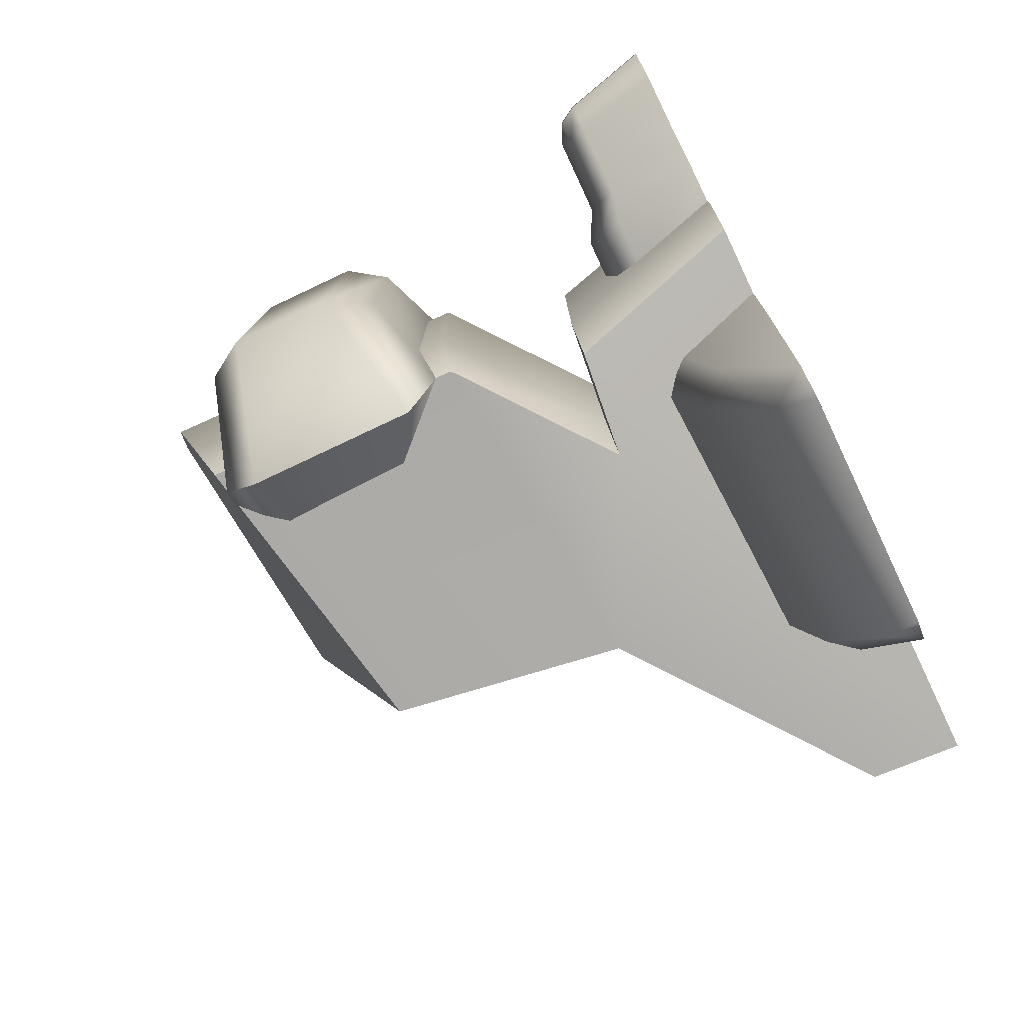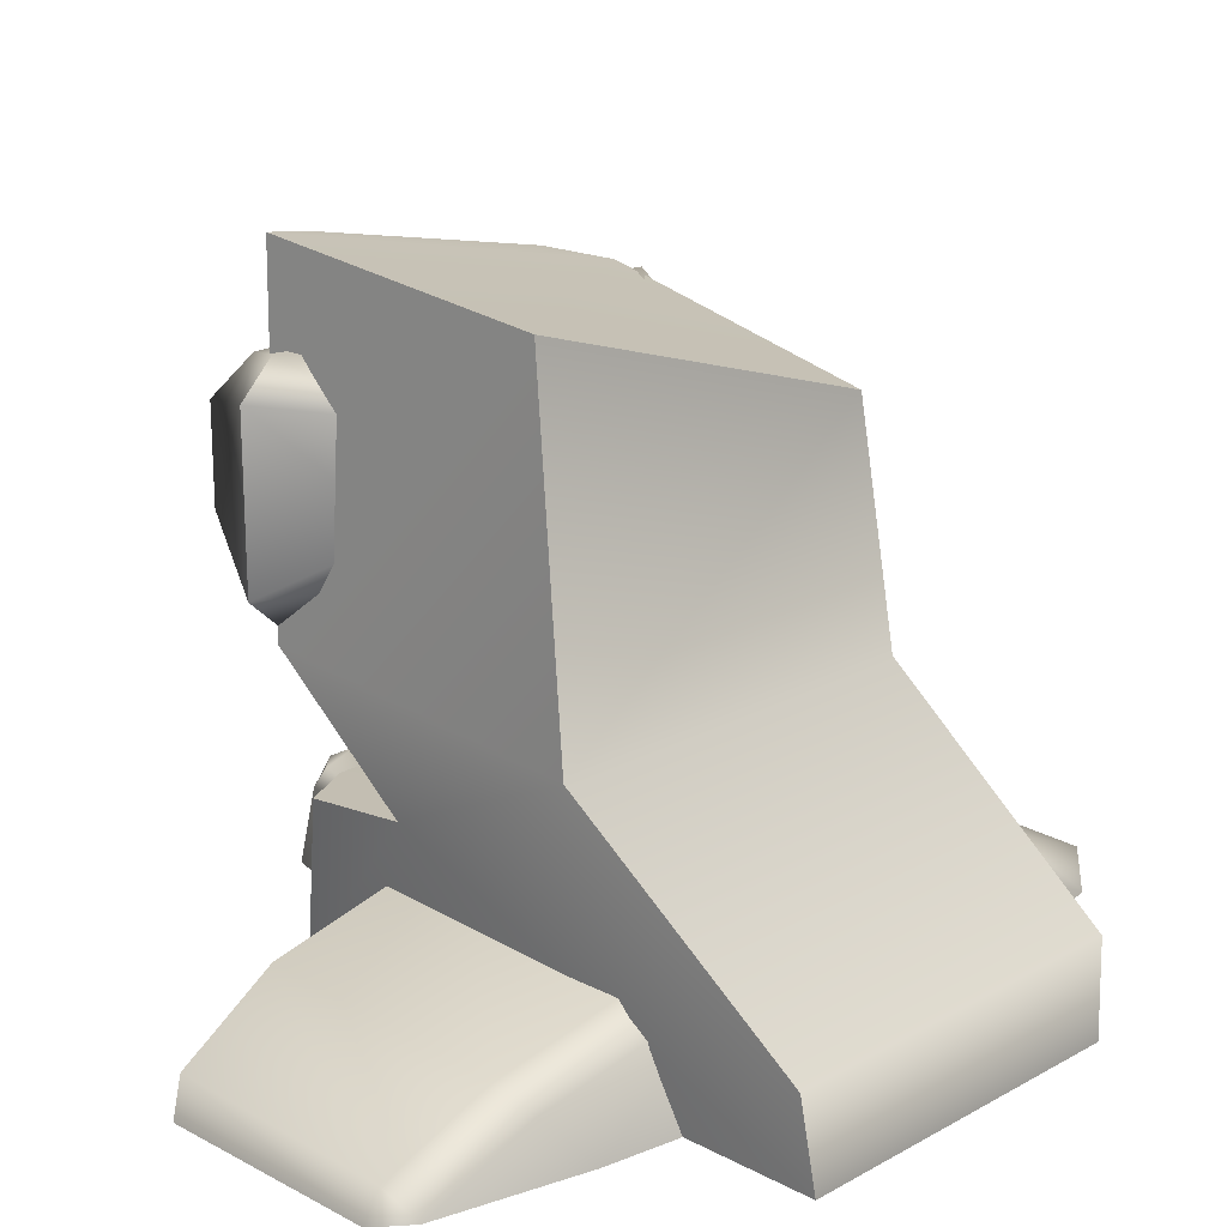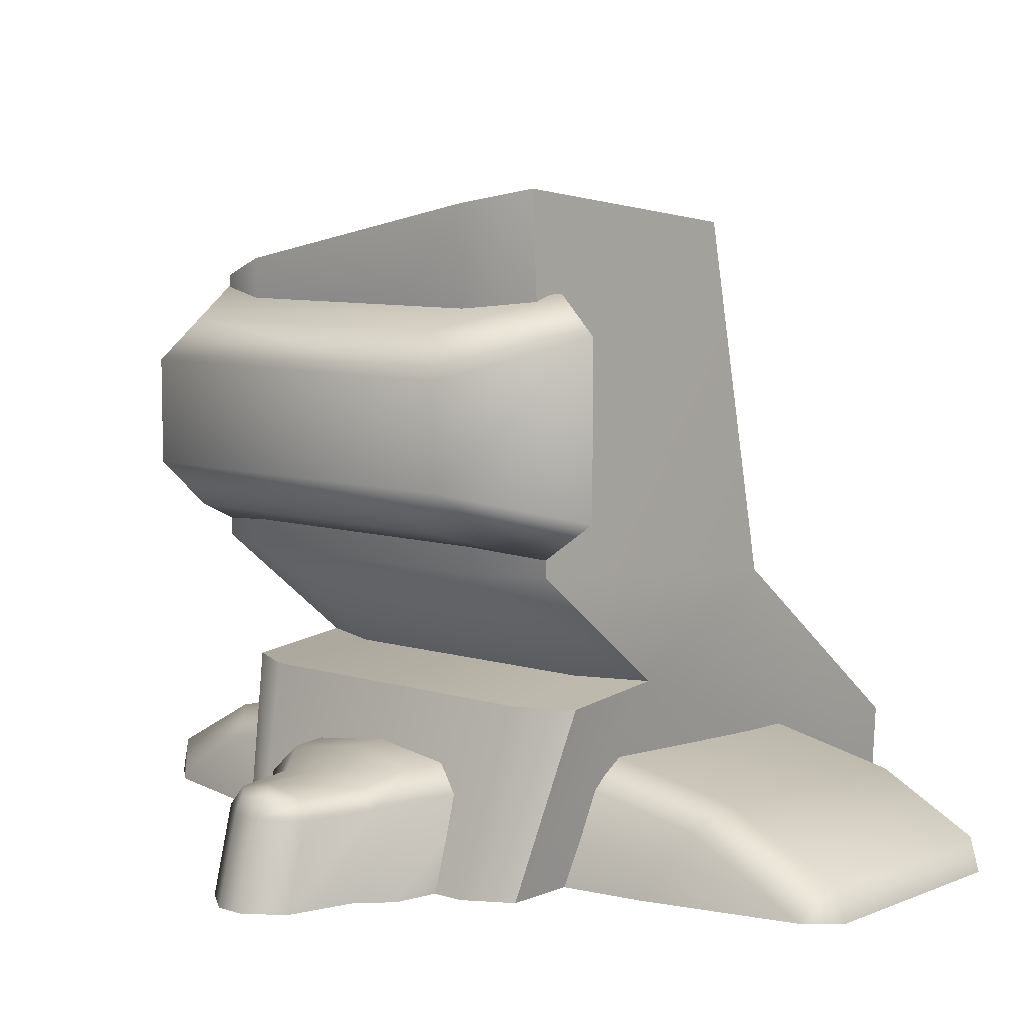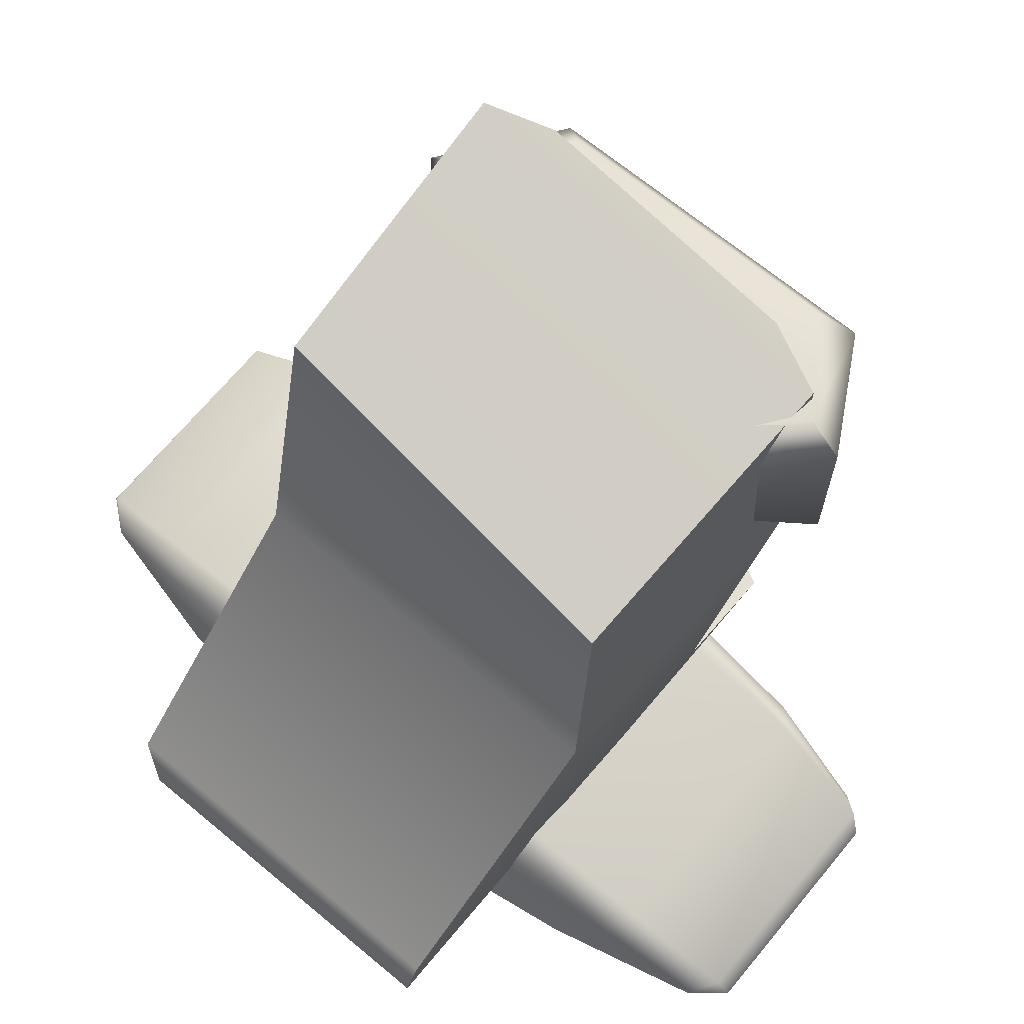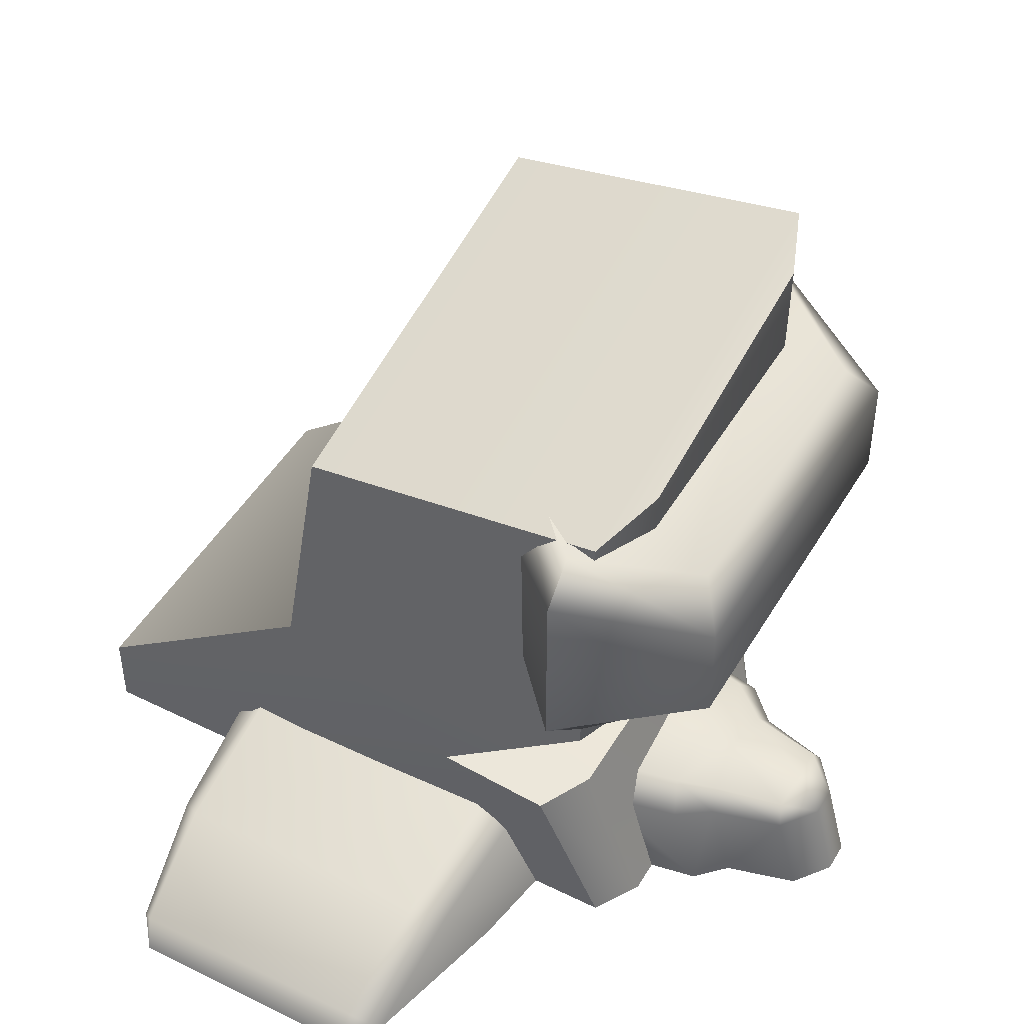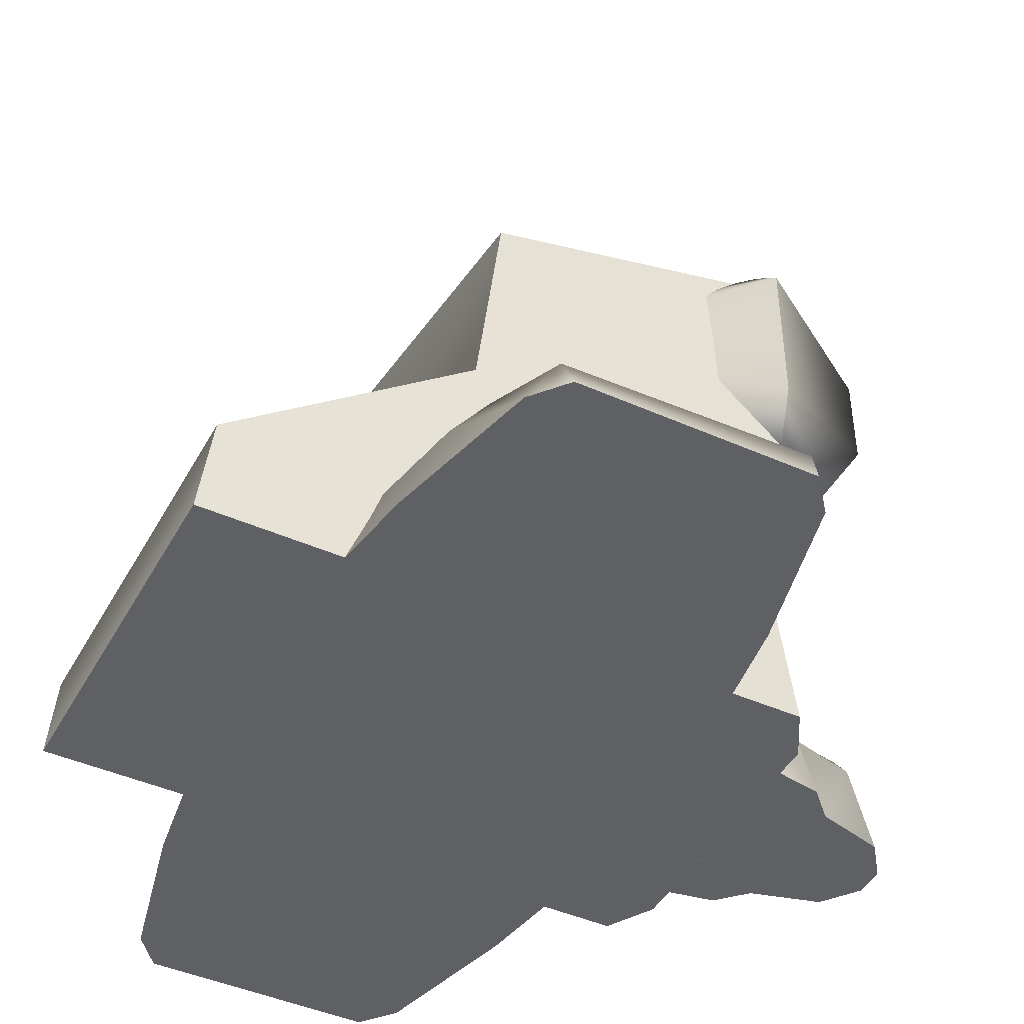
<metadata>
{"format":"obj","ext":"obj","renderer":"f3d","projection":"perspective","resolution":1024,"background":"white","views":[{"elev":-79.5,"azim":-64.8,"up":"+Z"},{"elev":19.7,"azim":44.4,"up":"+Y"},{"elev":7.9,"azim":-48.6,"up":"+Y"},{"elev":67.8,"azim":129.8,"up":"+Y"},{"elev":46.9,"azim":-150.8,"up":"+Y"},{"elev":-44.8,"azim":152.6,"up":"+Y"}]}
</metadata>
<code>
g Rush_Base02_CorpsePart
v 0.9984 2.444e-05 0.5526
v 0.9705 0.281 0.5832
v 0.9705 0.281 -0.5831
v 0.9984 2.444e-05 -0.5526
v 0.2331 0.8411 -0.6137
v 0.1339 1.559 -0.5737
v -0.8025 1.743 -0.6186
v -0.7851 0.9401 -0.6417
v -0.7851 0.9401 -0.6417
v -0.8025 1.743 -0.6186
v -0.8847 1.803 -0.4134
v -0.8661 0.9401 -0.4299
v -0.7851 0.9401 -0.6417
v -0.8661 0.9401 -0.4299
v -0.4115 0.5814 -0.4329
v -0.3306 0.5814 -0.6461
v 0.9984 2.444e-05 -0.5526
v -0.3306 0.5814 -0.6461
v -0.6609 0.5483 -0.6461
v -0.814 2.444e-05 -0.5526
v -0.7419 0.5483 -0.4835
v -0.6609 0.5483 -0.6461
v -0.3306 0.5814 -0.6461
v -0.4115 0.5814 -0.4329
v -0.814 2.444e-05 0.5526
v -0.6609 0.5483 0.6461
v -0.3306 0.5814 0.6461
v 0.9984 2.444e-05 0.5526
v -0.6609 0.5483 -0.6461
v -0.7419 0.5483 -0.4835
v -0.895 2.444e-05 -0.4136
v -0.814 2.444e-05 -0.5526
v 0.2331 0.8411 0.6137
v 0.08581 1.907 0.5544
v 0.1339 1.559 -0.5737
v 0.2331 0.8411 -0.6137
v 0.2331 0.8411 0.6137
v -0.7851 0.9401 0.6417
v 0.9705 0.281 -0.5831
v 0.08581 1.907 0.5544
v -0.8084 2.017 0.6108
v 0.9705 0.281 0.5832
v -0.895 2.444e-05 0.4136
v -0.7419 0.5483 0.4835
v -0.6609 0.5483 0.6461
v -0.814 2.444e-05 0.5526
v -0.3306 0.5814 0.6461
v -0.6609 0.5483 0.6461
v -0.7419 0.5483 0.4835
v -0.4115 0.5814 0.4329
v -0.8661 0.9401 0.4299
v -0.7851 0.9401 0.6417
v -0.3306 0.5814 0.6461
v -0.4115 0.5814 0.4329
v -0.8884 1.975 0.41
v -0.8084 2.017 0.6108
v -0.7851 0.9401 0.6417
v -0.8661 0.9401 0.4299
v 0.5078 0.2942 -0.3326
v 0.4679 0.1658 -0.9375
v 0.5364 2.444e-05 -0.8
v 0.5752 2.444e-05 -0.5466
v -0.4299 0.4173 -0.3326
v -0.4077 0.289 -1.006
v 0.384 0.248 -1.006
v 0.4062 0.3764 -0.3326
v 0.4679 0.1658 -0.9375
v 0.5078 0.2942 -0.3326
v -0.5315 0.3351 -0.3326
v -0.4916 0.2067 -0.9375
v -0.5601 2.444e-05 -0.8
v -0.4459 2.444e-05 -1.268
v -0.4916 0.2067 -0.9375
v -0.4459 2.444e-05 -1.268
v -0.362 2.444e-05 -1.37
v -0.3758 0.1165 -1.33
v 0.3383 2.444e-05 -1.37
v 0.352 0.09827 -1.33
v 0.4221 2.444e-05 -1.268
v 0.4221 2.444e-05 -1.268
v -0.5315 0.3351 0.3326
v -0.4916 0.2067 0.9375
v -0.5601 2.444e-05 0.8
v -0.5982 2.444e-05 0.5512
v -0.4299 0.4173 0.3326
v 0.4062 0.3764 0.3326
v 0.384 0.248 1.006
v -0.4077 0.289 1.006
v 0.5078 0.2942 0.3326
v 0.4679 0.1658 0.9375
v -0.4916 0.2067 0.9375
v -0.5315 0.3351 0.3326
v -0.4459 2.444e-05 1.268
v -0.4459 2.444e-05 1.268
v -0.3758 0.1165 1.33
v -0.362 2.444e-05 1.37
v 0.352 0.09827 1.33
v 0.3383 2.444e-05 1.37
v 0.4221 2.444e-05 1.268
v 0.4679 0.1658 0.9375
v 0.5364 2.444e-05 0.8
v 0.4221 2.444e-05 1.268
v -1.006 0.3393 2.444e-05
v -0.9036 0.3893 2.444e-05
v -0.9215 0.3573 0.2246
v -1.025 0.3113 0.1602
v -0.9215 0.3573 -0.2246
v -1.025 0.3113 -0.1602
v -0.7141 0.3893 2.444e-05
v -0.7213 0.3573 0.2625
v -0.7213 0.3573 -0.2625
v -1.044 0.2555 -0.2087
v -1.115 0.0001278 -0.2087
v -1.033 0.0001278 -0.2926
v -0.9508 0.2785 -0.2926
v -1.115 0.0001278 0.2087
v -1.044 0.2555 0.2087
v -0.9507 0.2785 0.2926
v -1.033 0.0001278 0.2926
v -0.7104 0.2785 -0.3418
v -0.8898 0.0001278 -0.3176
v -1.237 0.3107 0.1171
v -1.243 0.3384 2.444e-05
v -1.253 0.2552 -0.1526
v -1.321 0.0001278 -0.1526
v -1.321 0.0001278 0.1526
v -1.253 0.2552 0.1526
v -1.237 0.3107 -0.1171
v -1.303 0.3073 0.04561
v -1.303 0.3073 -0.04561
v -0.7104 0.2785 0.3418
v -0.9507 0.2785 0.2926
v -1.044 0.2555 0.2087
v -1.253 0.2552 0.1526
v -1.253 0.2552 -0.1526
v -1.044 0.2555 -0.2087
v -0.9508 0.2785 -0.2926
v -0.7104 0.2785 -0.3418
v -1.334 0.2554 0.04628
v -1.334 0.2554 -0.04483
v -1.334 0.2554 0.04628
v -1.401 0.0001278 0.04561
v -1.401 0.0001278 -0.04561
v -1.334 0.2554 -0.04483
v -1.066 1.634 0.4577
v -0.7403 1.726 0.6617
v -0.7403 1.617 0.7694
v -1.141 1.51 0.5491
v -1.141 1.51 0.5491
v -1.141 1.51 -0.5491
v -1.066 1.634 -0.4577
v -1.066 1.634 0.4577
v -1.141 1.51 -0.5491
v -0.7403 1.617 -0.7694
v -0.7403 1.726 -0.6615
v -1.066 1.634 -0.4577
v -1.141 1.207 0.5491
v -0.7403 1.099 0.7694
v -0.7851 0.991 0.6385
v -1.066 1.082 0.4577
v -1.066 1.082 0.4577
v -1.066 1.082 -0.4577
v -1.141 1.207 -0.5491
v -1.141 1.207 0.5491
v -1.066 1.082 -0.4577
v -0.7851 0.991 -0.6385
v -0.7403 1.099 -0.7694
v -1.141 1.207 -0.5491
v -0.4484 1.58 0.499
v -0.7403 1.617 0.7694
v -0.4484 1.727 0.3827
v -0.4485 1.727 -0.3827
v -0.7403 1.617 -0.7694
v -0.4485 1.58 -0.499
v -0.7403 1.099 0.7694
v -0.4484 1.287 0.499
v -0.4484 1.14 0.3827
v -0.4485 1.14 -0.3827
v -0.4485 1.287 -0.499
v -0.7403 1.099 -0.7694
v -0.7403 1.726 0.6617
v -1.066 1.634 0.4577
v -1.066 1.634 -0.4577
v -0.7403 1.726 -0.6615
v -1.066 1.082 0.4577
v -0.7851 0.991 0.6385
v -0.7851 0.991 -0.6385
v -1.066 1.082 -0.4577
v -0.4485 1.727 -0.3827
v -0.4484 1.727 0.3827
v -0.4484 1.14 0.3827
v -0.4485 1.14 -0.3827
v -0.8084 2.017 0.6108
v -0.8884 1.975 0.41
v -0.8847 1.803 -0.4134
v -0.8025 1.743 -0.6186
v 0.08581 1.907 0.5544
v 0.1339 1.559 -0.5737
v 0.5078 0.2942 0.3326
v 0.5754 2.444e-05 0.545
v -0.6006 2.444e-05 -0.5353
v -0.5315 0.3351 -0.3326
v -0.7104 0.2785 0.3418
v -0.8898 0.0001278 0.3176
v -1.321 0.0001278 -0.1526
v -1.401 0.0001278 -0.04561
v -1.401 0.0001278 0.04561
v -1.321 0.0001278 0.1526
v 0.5364 2.444e-05 -0.8
v 0.4221 2.444e-05 -1.268
v -0.4459 2.444e-05 -1.268
v -0.5601 2.444e-05 -0.8
v 0.5754 2.444e-05 0.545
v -0.5982 2.444e-05 0.5512
v -0.5601 2.444e-05 0.8
v 0.5364 2.444e-05 0.8
v 0.3383 2.444e-05 -1.37
v -0.362 2.444e-05 -1.37
v -0.6006 2.444e-05 -0.5353
v 0.5752 2.444e-05 -0.5466
v -0.4459 2.444e-05 1.268
v -0.362 2.444e-05 1.37
v 0.3383 2.444e-05 1.37
v 0.4221 2.444e-05 1.268
v -1.115 0.0001278 -0.2087
v -1.115 0.0001278 0.2087
v -1.033 0.0001278 -0.2926
v -1.033 0.0001278 0.2926
v -0.8898 0.0001278 -0.3176
v -0.8898 0.0001278 0.3176
v 0.9984 2.444e-05 -0.5526
v -0.814 2.444e-05 -0.5526
v -0.814 2.444e-05 0.5526
v 0.9984 2.444e-05 0.5526
v -0.895 2.444e-05 -0.4136
v -0.895 2.444e-05 0.4136
g Rush_Base02_CorpsePart_0
f 3 2 1
f 4 3 1
f 7 6 5
f 8 7 5
f 11 10 9
f 12 11 9
f 15 14 13
f 16 15 13
f 19 18 17
f 20 19 17
f 23 22 21
f 24 23 21
f 27 26 25
f 28 27 25
f 31 30 29
f 32 31 29
f 35 34 33
f 36 35 33
f 38 27 37
f 5 39 17
f 18 5 17
f 18 8 5
f 38 37 40
f 41 38 40
f 28 42 37
f 27 28 37
f 45 44 43
f 46 45 43
f 49 48 47
f 50 49 47
f 53 52 51
f 54 53 51
f 57 56 55
f 58 57 55
f 44 30 31
f 43 44 31
f 24 21 49
f 50 24 49
f 54 51 14
f 15 54 14
f 12 58 55
f 11 12 55
f 36 33 2
f 3 36 2
f 61 60 59
f 62 61 59
f 65 64 63
f 66 65 63
f 67 65 66
f 68 67 66
f 69 63 64
f 70 69 64
f 73 72 71
f 76 75 74
f 77 75 76
f 78 77 76
f 79 78 65
f 67 79 65
f 61 80 60
f 78 76 64
f 65 78 64
f 76 74 70
f 64 76 70
f 79 77 78
f 83 82 81
f 84 83 81
f 87 86 85
f 88 87 85
f 90 89 86
f 87 90 86
f 92 91 88
f 85 92 88
f 93 82 83
f 96 95 94
f 98 97 95
f 96 98 95
f 99 90 87
f 97 99 87
f 102 101 100
f 97 87 88
f 95 97 88
f 95 88 91
f 94 95 91
f 98 99 97
f 105 104 103
f 106 105 103
f 103 104 107
f 108 103 107
f 109 104 105
f 110 109 105
f 107 104 109
f 111 107 109
f 114 113 112
f 115 114 112
f 118 117 116
f 119 118 116
f 114 115 120
f 121 114 120
f 123 122 106
f 103 123 106
f 113 125 124
f 112 113 124
f 117 127 126
f 116 117 126
f 128 123 103
f 108 128 103
f 123 129 122
f 128 130 123
f 131 110 105
f 132 131 105
f 105 106 133
f 132 105 133
f 106 122 134
f 133 106 134
f 135 128 108
f 136 135 108
f 136 108 107
f 137 136 107
f 107 111 138
f 137 107 138
f 140 139 129
f 130 140 129
f 143 142 141
f 144 143 141
f 125 143 144
f 124 125 144
f 126 127 141
f 142 126 141
f 122 129 139
f 134 122 139
f 140 130 128
f 135 140 128
f 123 130 129
f 147 146 145
f 148 147 145
f 151 150 149
f 152 151 149
f 155 154 153
f 156 155 153
f 159 158 157
f 160 159 157
f 163 162 161
f 164 163 161
f 167 166 165
f 168 167 165
f 146 170 169
f 171 146 169
f 173 155 172
f 174 173 172
f 177 176 175
f 159 177 175
f 179 178 166
f 180 179 166
f 183 182 181
f 184 183 181
f 163 164 149
f 150 163 149
f 187 186 185
f 188 187 185
f 168 153 154
f 167 168 154
f 147 148 157
f 158 147 157
f 189 184 181
f 190 189 181
f 173 174 179
f 180 173 179
f 192 191 186
f 187 192 186
f 176 169 170
f 175 176 170
f 195 194 193
f 196 195 193
f 196 193 197
f 198 196 197
f 101 200 199
f 100 101 199
f 73 71 201
f 202 73 201
f 119 204 203
f 118 119 203
f 207 206 205
f 208 207 205
f 211 210 209
f 212 211 209
f 215 214 213
f 216 215 213
f 218 217 210
f 211 218 210
f 209 220 219
f 212 209 219
f 223 222 221
f 224 223 221
f 224 221 215
f 216 224 215
f 208 205 225
f 226 208 225
f 226 225 227
f 228 226 227
f 228 227 229
f 230 228 229
f 233 232 231
f 234 233 231
f 236 235 232
f 233 236 232

</code>
